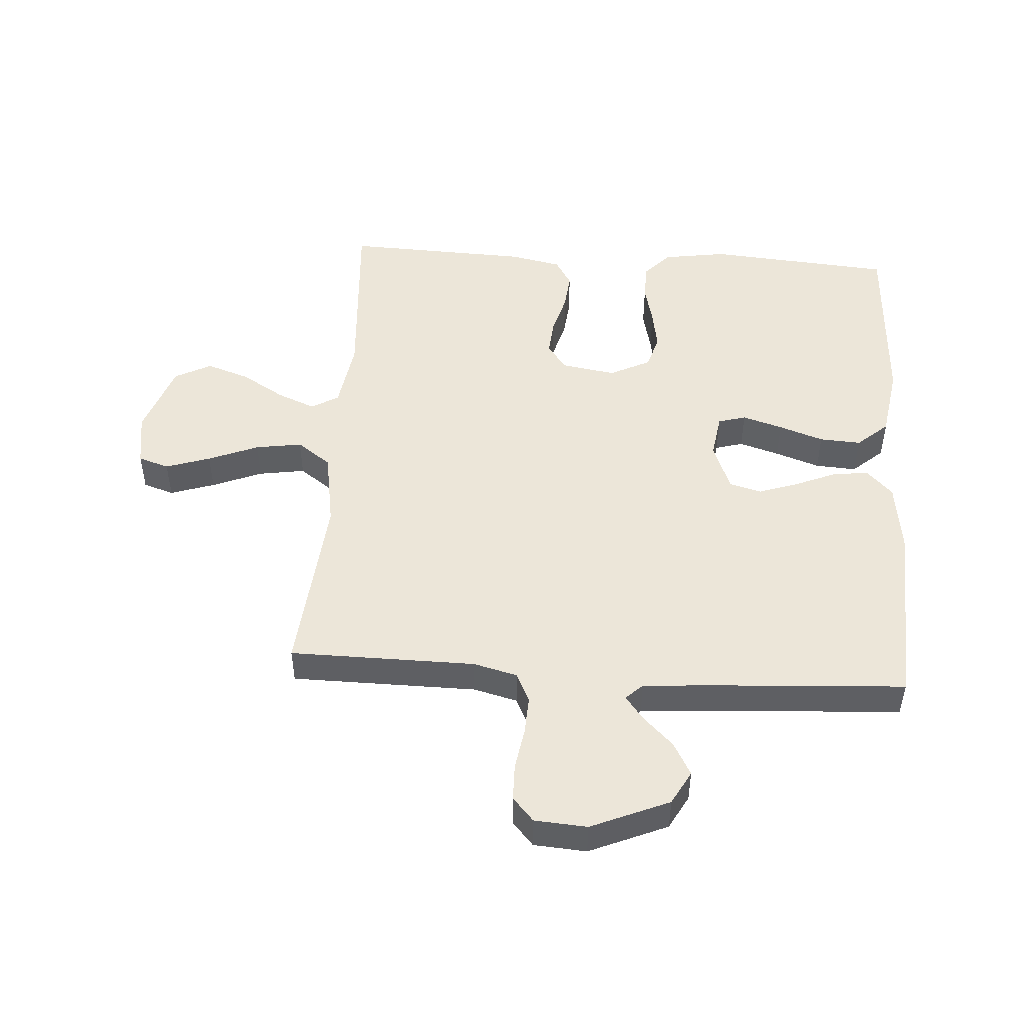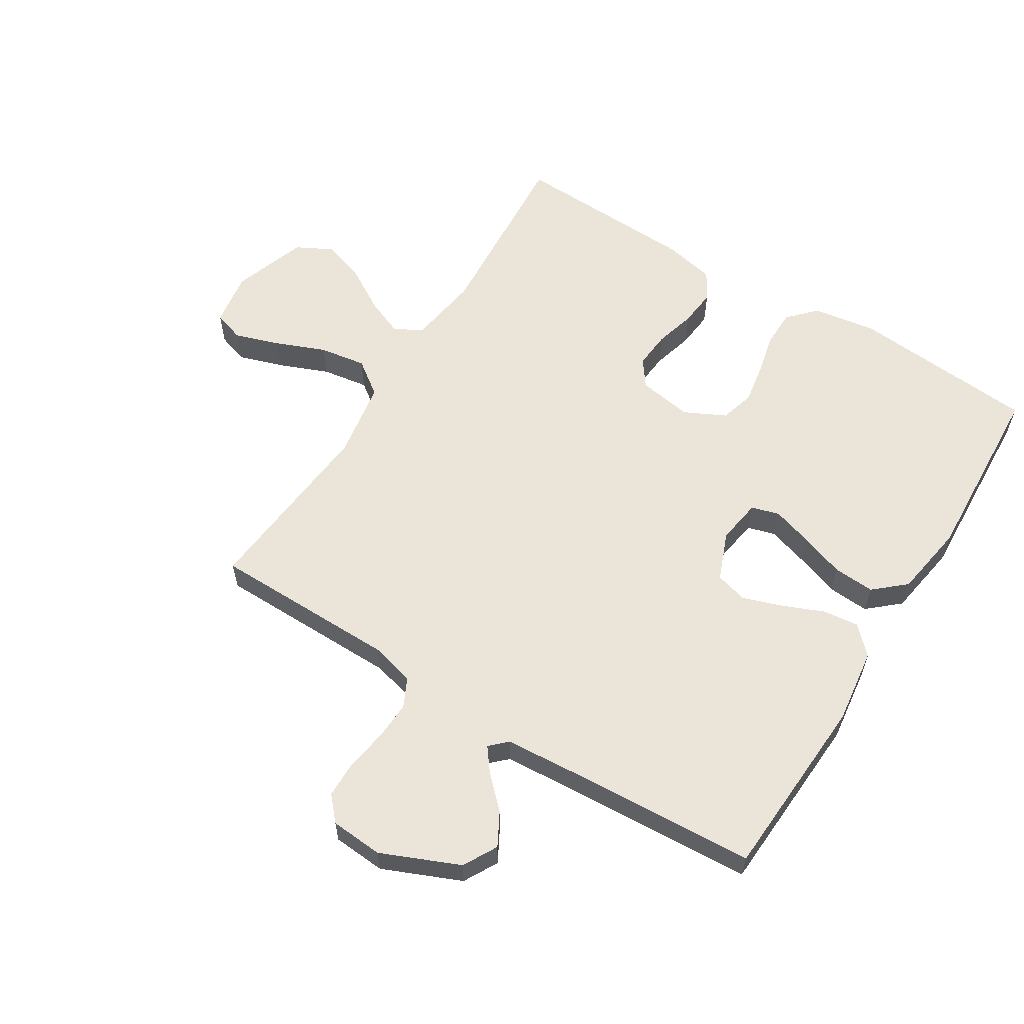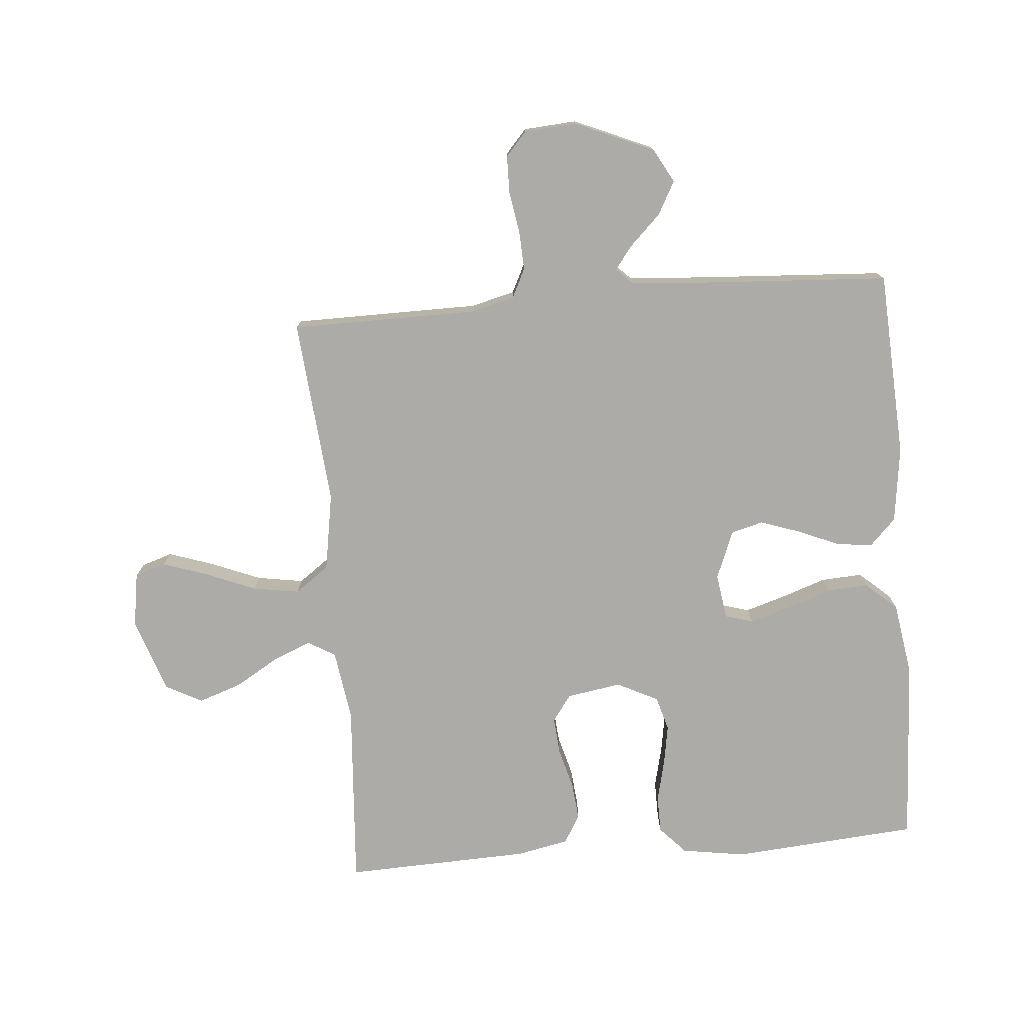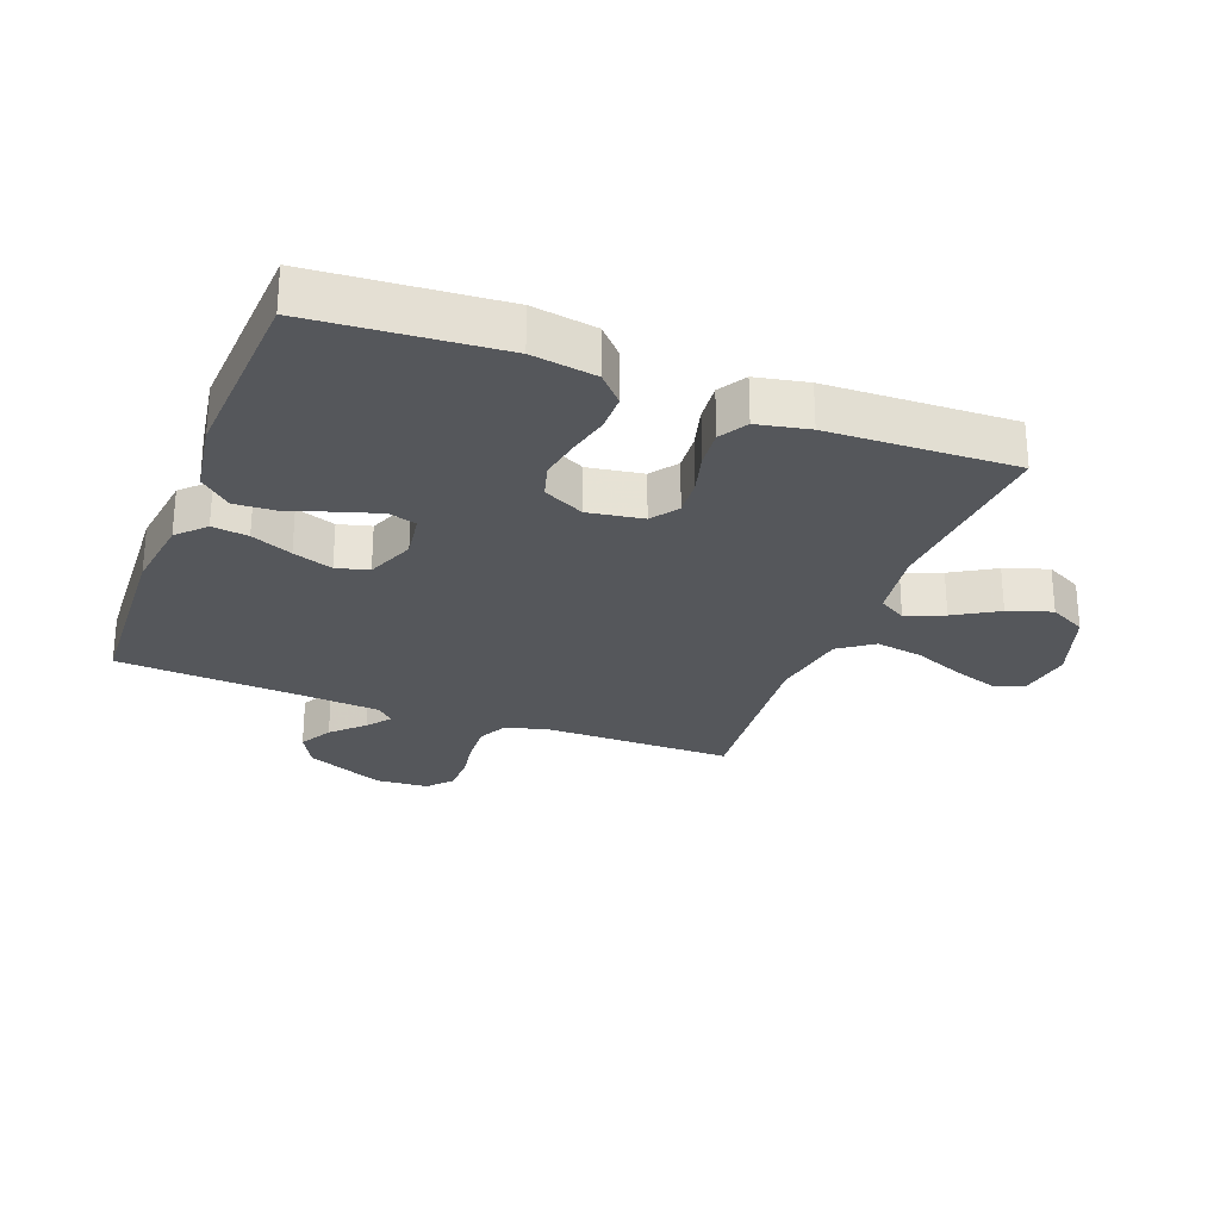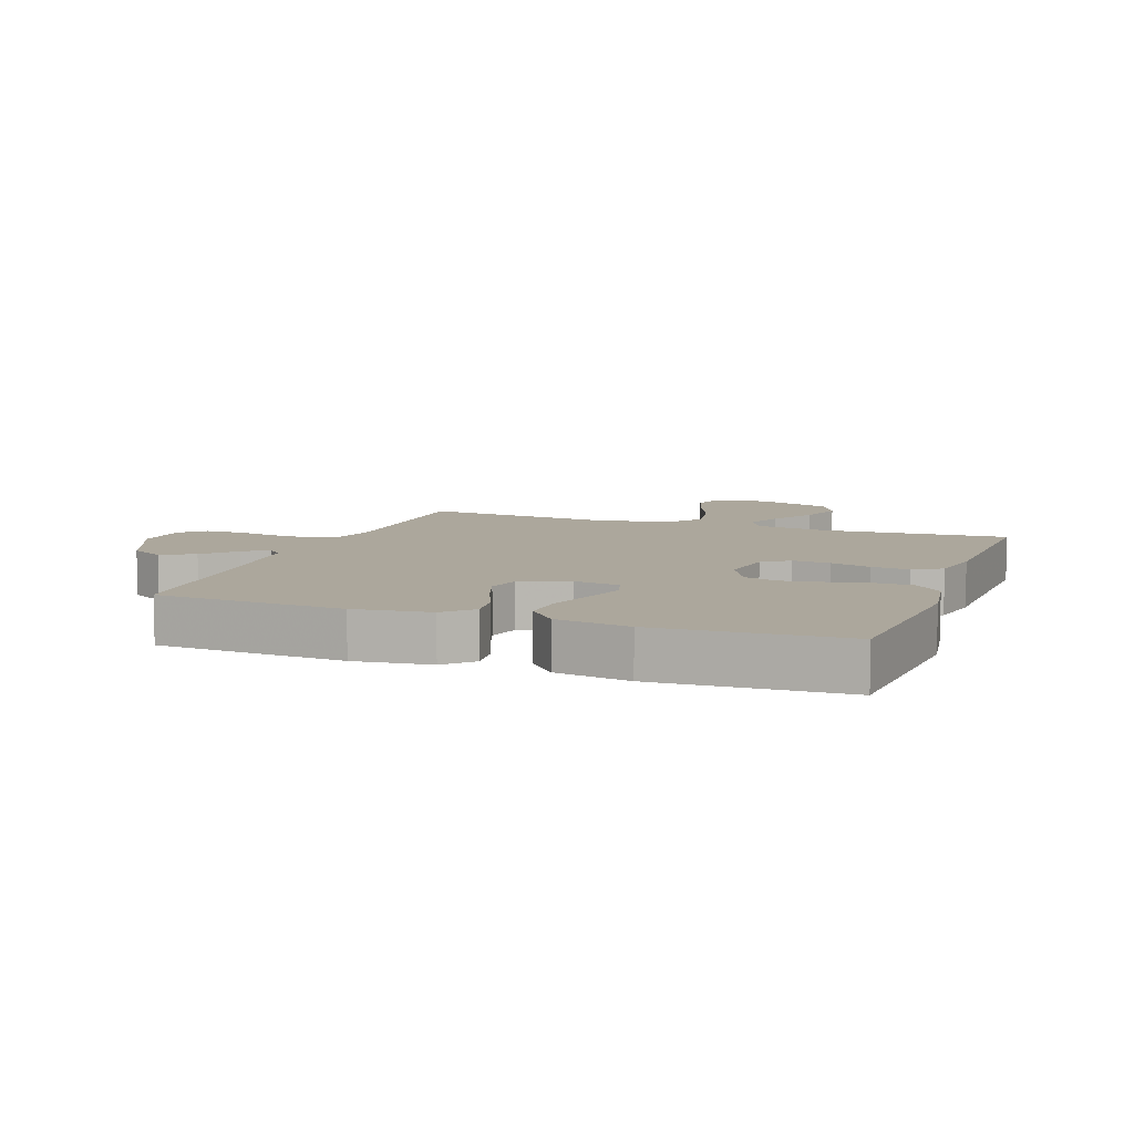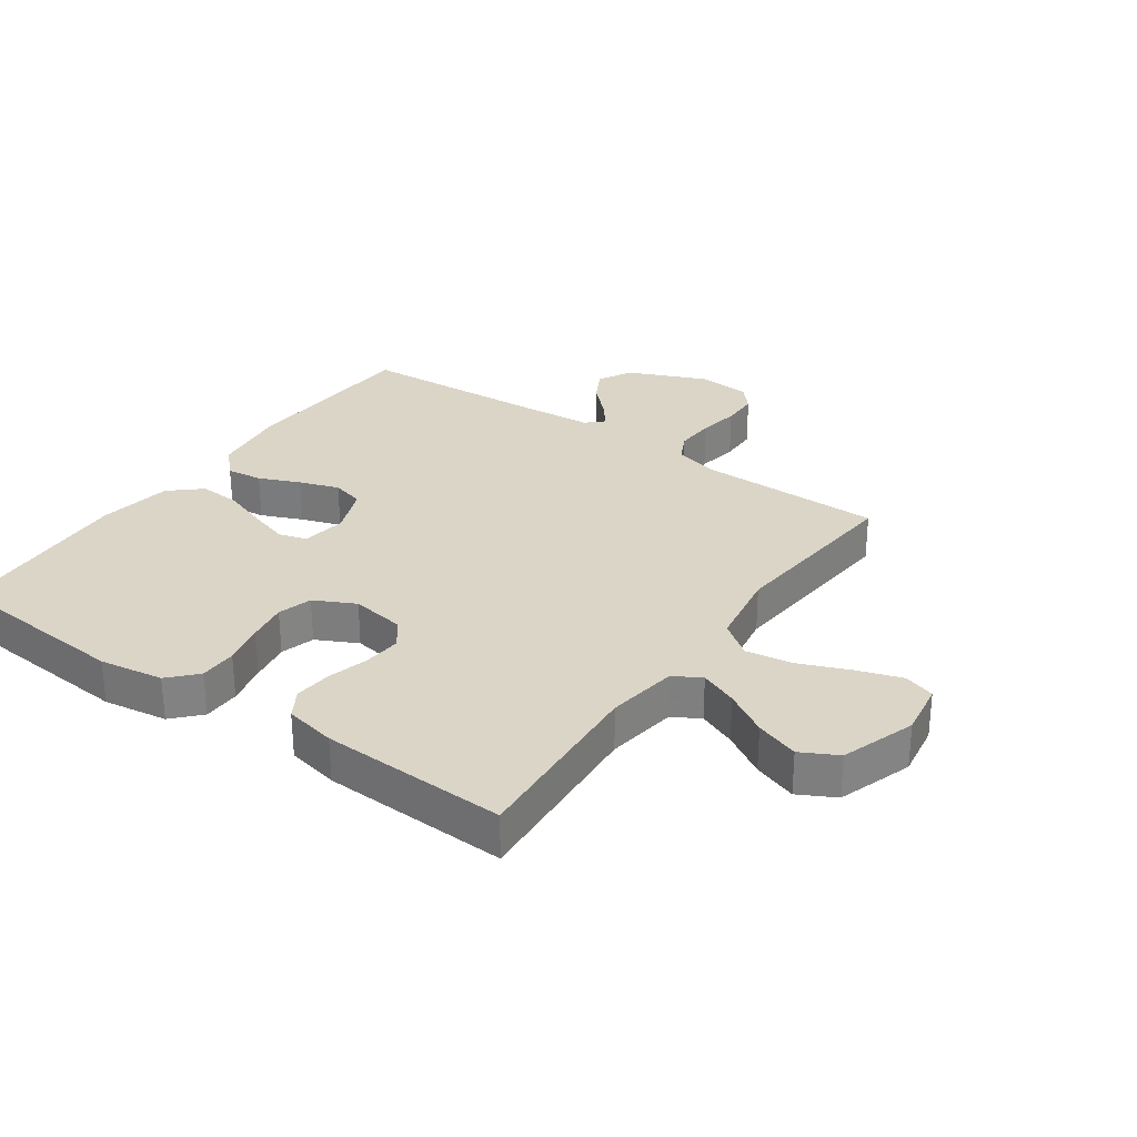
<metadata>
{"format":"obj","ext":"obj","renderer":"f3d","projection":"perspective","resolution":1024,"background":"white","views":[{"elev":48.8,"azim":93.9,"up":"+Y"},{"elev":59.4,"azim":122.0,"up":"+Y"},{"elev":-76.4,"azim":94.8,"up":"+Y"},{"elev":-26.9,"azim":-111.0,"up":"+Y"},{"elev":8.4,"azim":-159.9,"up":"+Y"},{"elev":29.5,"azim":-55.0,"up":"+Y"}]}
</metadata>
<code>
v -0.5 0.07 -0.5
v -0.524 0.07 -0.2
v -0.508 0.07 -0.097
v -0.464 0.07 -0.056
v -0.404 0.07 -0.055
v -0.336 0.07 -0.071
v -0.271 0.07 -0.082
v -0.216 0.07 -0.066
v -0.183 0.07 0
v -0.197 0.07 0.088
v -0.24 0.07 0.119
v -0.3 0.07 0.114
v -0.366 0.07 0.096
v -0.427 0.07 0.09
v -0.472 0.07 0.117
v -0.489 0.07 0.2
v -0.5 0.07 0.5
v -0.2 0.07 0.479
v -0.086 0.07 0.496
v -0.06 0.07 0.54
v -0.085 0.07 0.601
v -0.127 0.07 0.671
v -0.151 0.07 0.741
v -0.12 0.07 0.8
v 0 0.07 0.841
v 0.088 0.07 0.827
v 0.104 0.07 0.777
v 0.08 0.07 0.705
v 0.047 0.07 0.624
v 0.035 0.07 0.549
v 0.075 0.07 0.494
v 0.2 0.07 0.473
v 0.5 0.07 0.5
v 0.502 0.07 0.2
v 0.52 0.07 0.129
v 0.567 0.07 0.106
v 0.63 0.07 0.109
v 0.697 0.07 0.12
v 0.757 0.07 0.119
v 0.795 0.07 0.085
v 0.801 0.07 0
v 0.747 0.07 -0.126
v 0.692 0.07 -0.156
v 0.639 0.07 -0.127
v 0.591 0.07 -0.078
v 0.553 0.07 -0.049
v 0.527 0.07 -0.076
v 0.518 0.07 -0.2
v 0.5 0.07 -0.5
v 0.2 0.07 -0.516
v 0.078 0.07 -0.5
v 0.035 0.07 -0.458
v 0.042 0.07 -0.4
v 0.07 0.07 -0.334
v 0.092 0.07 -0.27
v 0.078 0.07 -0.218
v 0 0.07 -0.187
v -0.073 0.07 -0.198
v -0.086 0.07 -0.243
v -0.066 0.07 -0.308
v -0.041 0.07 -0.38
v -0.037 0.07 -0.447
v -0.081 0.07 -0.497
v -0.2 0.07 -0.516
v -0.5 0 -0.5
v -0.524 0 -0.2
v -0.508 0 -0.097
v -0.464 0 -0.056
v -0.404 0 -0.055
v -0.336 0 -0.071
v -0.271 0 -0.082
v -0.216 0 -0.066
v -0.183 0 0
v -0.197 0 0.088
v -0.24 0 0.119
v -0.3 0 0.114
v -0.366 0 0.096
v -0.427 0 0.09
v -0.472 0 0.117
v -0.489 0 0.2
v -0.5 0 0.5
v -0.2 0 0.479
v -0.086 0 0.496
v -0.06 0 0.54
v -0.085 0 0.601
v -0.127 0 0.671
v -0.151 0 0.741
v -0.12 0 0.8
v 0 0 0.841
v 0.088 0 0.827
v 0.104 0 0.777
v 0.08 0 0.705
v 0.047 0 0.624
v 0.035 0 0.549
v 0.075 0 0.494
v 0.2 0 0.473
v 0.5 0 0.5
v 0.502 0 0.2
v 0.52 0 0.129
v 0.567 0 0.106
v 0.63 0 0.109
v 0.697 0 0.12
v 0.757 0 0.119
v 0.795 0 0.085
v 0.801 0 0
v 0.747 0 -0.126
v 0.692 0 -0.156
v 0.639 0 -0.127
v 0.591 0 -0.078
v 0.553 0 -0.049
v 0.527 0 -0.076
v 0.518 0 -0.2
v 0.5 0 -0.5
v 0.2 0 -0.516
v 0.078 0 -0.5
v 0.035 0 -0.458
v 0.042 0 -0.4
v 0.07 0 -0.334
v 0.092 0 -0.27
v 0.078 0 -0.218
v 0 0 -0.187
v -0.073 0 -0.198
v -0.086 0 -0.243
v -0.066 0 -0.308
v -0.041 0 -0.38
v -0.037 0 -0.447
v -0.081 0 -0.497
v -0.2 0 -0.516
f 60 61 62 63
f 59 60 63 64
f 58 59 64 1
f 51 52 53 54
f 51 54 55
f 48 49 50 51
f 47 48 51 55
f 46 47 55 56
f 42 43 44 45
f 42 45 46
f 41 42 46
f 40 41 46
f 37 38 39 40
f 36 37 40 46
f 35 36 46 56
f 32 33 34
f 31 32 34 35
f 26 27 28 29
f 24 25 26 29
f 24 29 30
f 21 22 23 24
f 20 21 24 30
f 19 20 30 31
f 15 16 17 18
f 12 13 14 15
f 11 12 15 18
f 10 11 18 19
f 3 4 5 6
f 3 6 7
f 58 1 2 3
f 57 58 3 7
f 35 56 57
f 9 10 19 31
f 8 9 31 35
f 7 8 35 57
f 127 126 125 124
f 128 127 124 123
f 65 128 123 122
f 118 117 116 115
f 119 118 115
f 115 114 113 112
f 119 115 112 111
f 120 119 111 110
f 109 108 107 106
f 110 109 106
f 110 106 105
f 110 105 104
f 104 103 102 101
f 110 104 101 100
f 120 110 100 99
f 98 97 96
f 99 98 96 95
f 93 92 91 90
f 93 90 89 88
f 94 93 88
f 88 87 86 85
f 94 88 85 84
f 95 94 84 83
f 82 81 80 79
f 79 78 77 76
f 82 79 76 75
f 83 82 75 74
f 70 69 68 67
f 71 70 67
f 67 66 65 122
f 71 67 122 121
f 121 120 99
f 95 83 74 73
f 99 95 73 72
f 121 99 72 71
f 1 65 66 2
f 2 66 67 3
f 3 67 68 4
f 4 68 69 5
f 5 69 70 6
f 6 70 71 7
f 7 71 72 8
f 8 72 73 9
f 9 73 74 10
f 10 74 75 11
f 11 75 76 12
f 12 76 77 13
f 13 77 78 14
f 14 78 79 15
f 15 79 80 16
f 16 80 81 17
f 17 81 82 18
f 18 82 83 19
f 19 83 84 20
f 20 84 85 21
f 21 85 86 22
f 22 86 87 23
f 23 87 88 24
f 24 88 89 25
f 25 89 90 26
f 26 90 91 27
f 27 91 92 28
f 28 92 93 29
f 29 93 94 30
f 30 94 95 31
f 31 95 96 32
f 32 96 97 33
f 33 97 98 34
f 34 98 99 35
f 35 99 100 36
f 36 100 101 37
f 37 101 102 38
f 38 102 103 39
f 39 103 104 40
f 40 104 105 41
f 41 105 106 42
f 42 106 107 43
f 43 107 108 44
f 44 108 109 45
f 45 109 110 46
f 46 110 111 47
f 47 111 112 48
f 48 112 113 49
f 49 113 114 50
f 50 114 115 51
f 51 115 116 52
f 52 116 117 53
f 53 117 118 54
f 54 118 119 55
f 55 119 120 56
f 56 120 121 57
f 57 121 122 58
f 58 122 123 59
f 59 123 124 60
f 60 124 125 61
f 61 125 126 62
f 62 126 127 63
f 63 127 128 64
f 64 128 65 1

</code>
